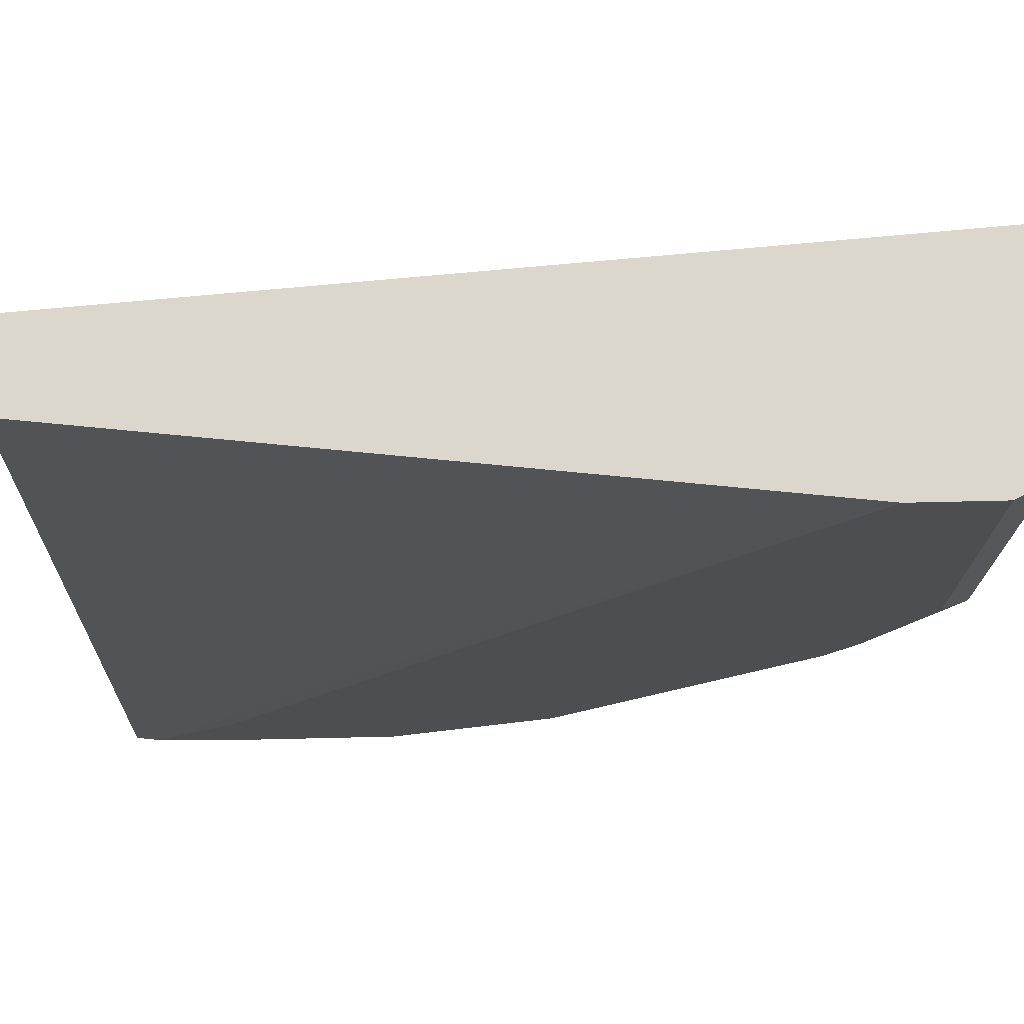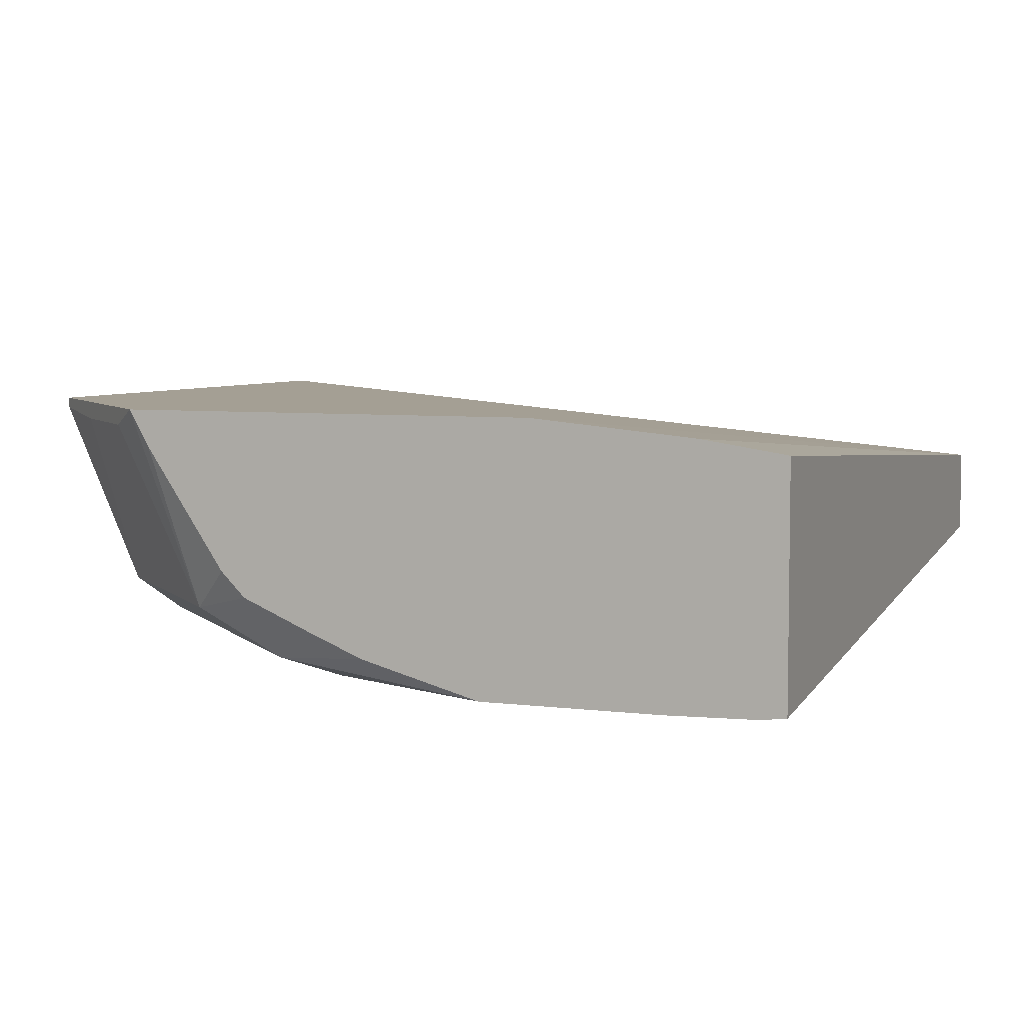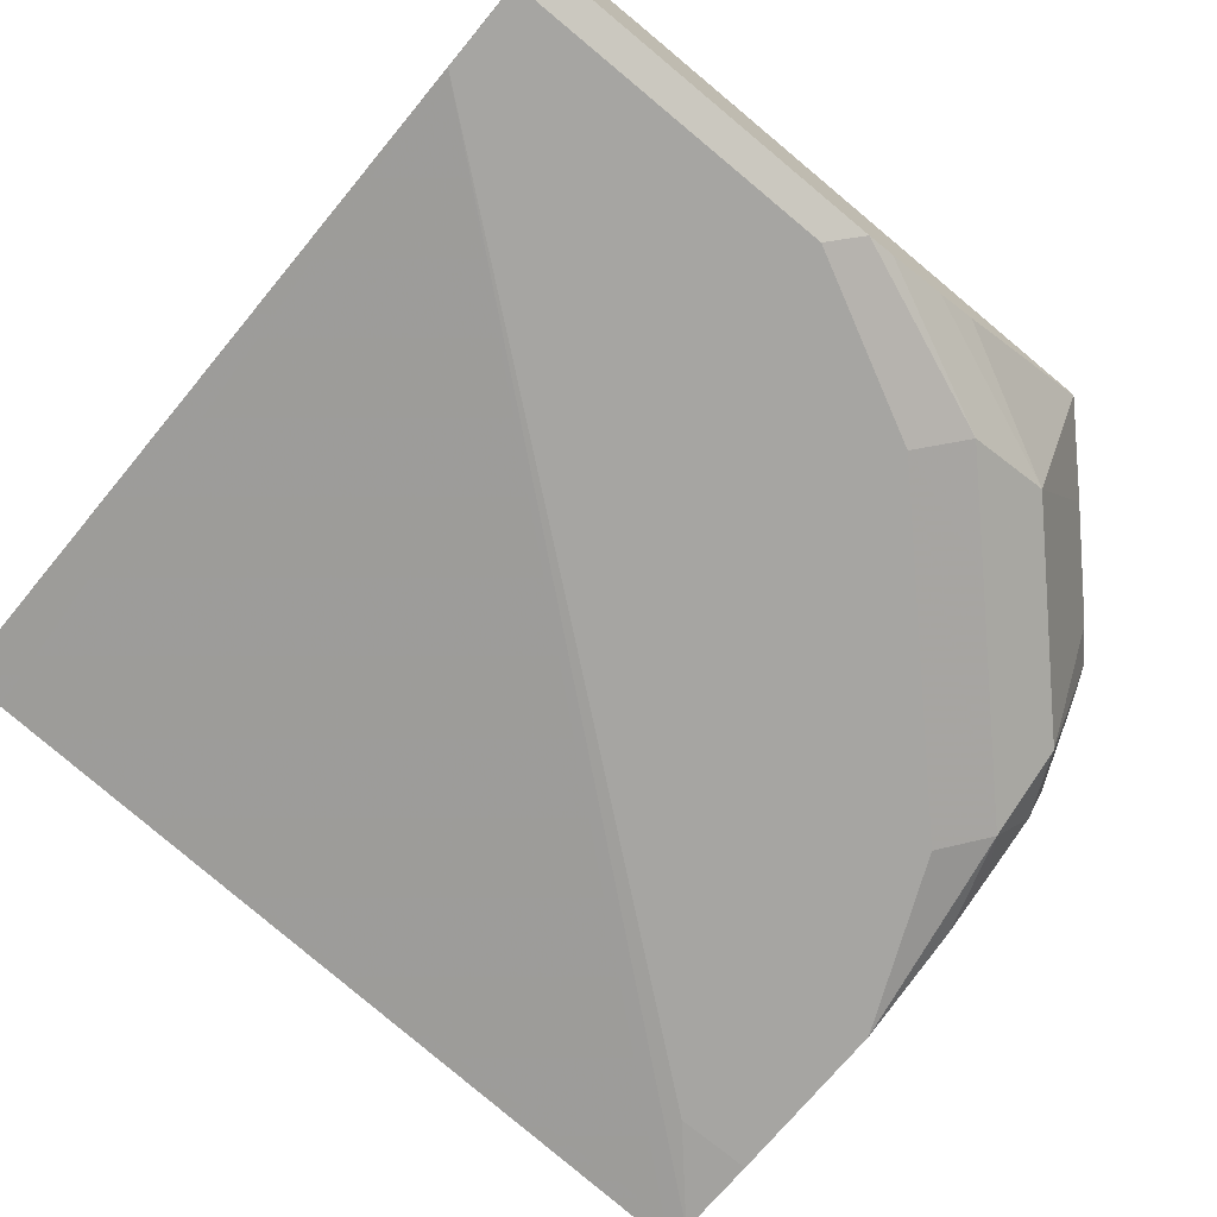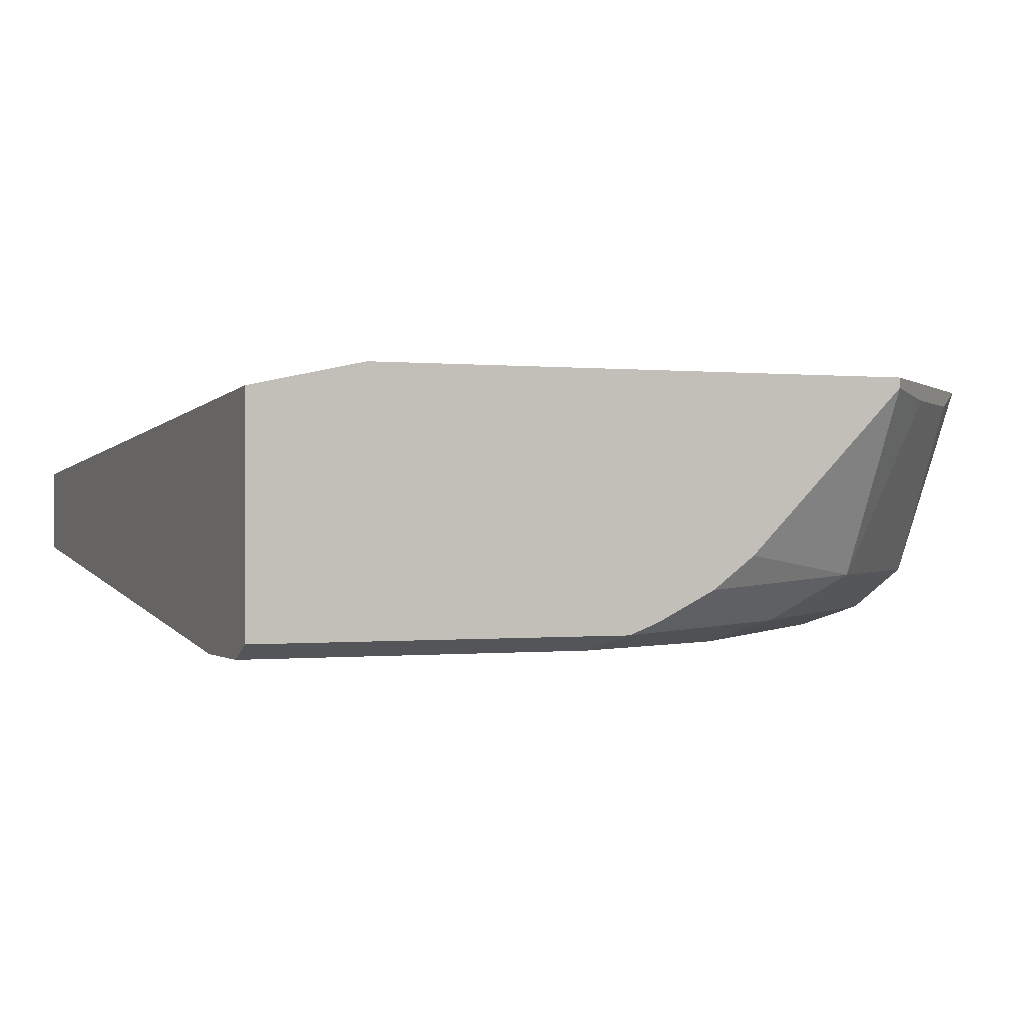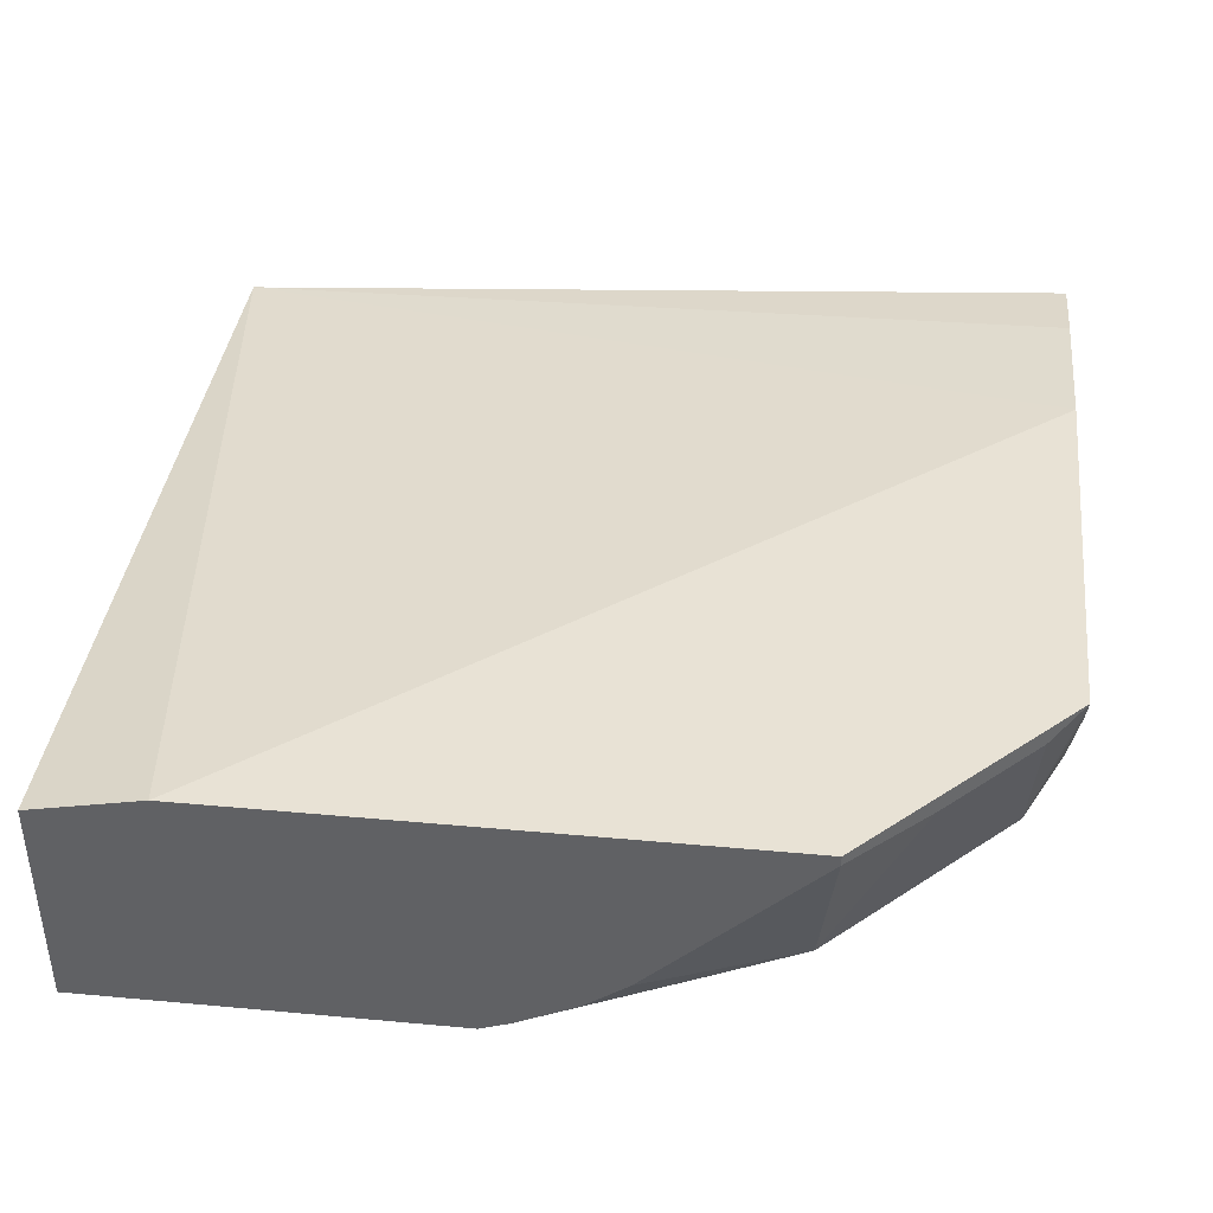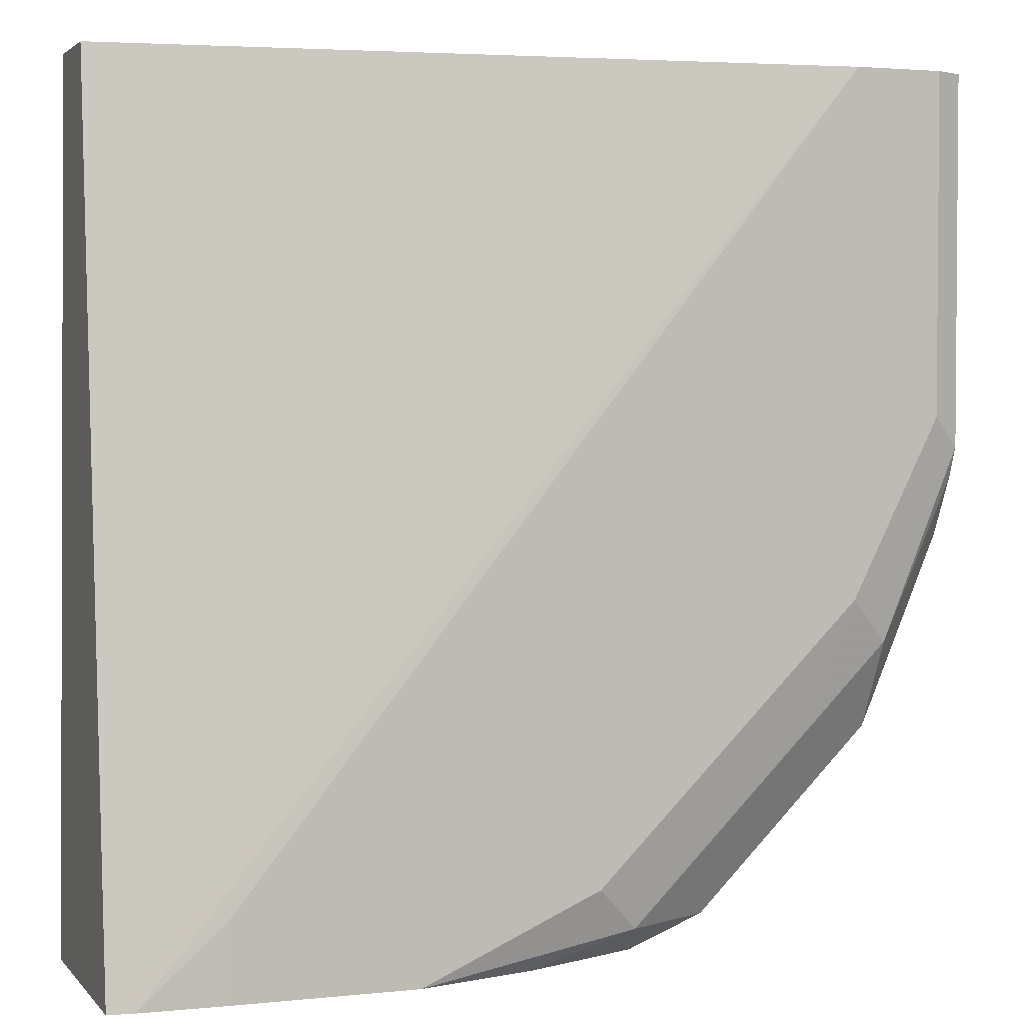
<metadata>
{"format":"obj","ext":"obj","renderer":"f3d","projection":"perspective","resolution":1024,"background":"white","views":[{"elev":73.0,"azim":-1.3,"up":"+Z"},{"elev":5.6,"azim":-158.5,"up":"+Y"},{"elev":-73.6,"azim":50.3,"up":"+Y"},{"elev":-0.2,"azim":67.0,"up":"+Y"},{"elev":40.8,"azim":96.4,"up":"+Y"},{"elev":2.7,"azim":-20.2,"up":"+Z"}]}
</metadata>
<code>
v -0.008172 -0.6891 -0.006441
v 0.2506 -0.7204 -0.006441
v -0.008172 -0.6578 -0.006441
v -0.008172 -0.7186 -0.3097
v 0.2819 -0.7204 -0.006441
v 0.0007174 -0.7197 -0.3097
v 0.03133 -0.7204 -0.2819
v 0.2925 -0.6365 -0.006441
v 0.2925 -0.6281 -0.04541
v 0.07687 -0.6281 -0.3097
v 0.02073 -0.6335 -0.3097
v -0.008172 -0.6379 -0.3097
v 0.2925 -0.7151 -0.006441
v 0.2819 -0.7204 -0.1253
v 0.03133 -0.7204 -0.3097
v 0.2925 -0.6281 -0.2399
v 0.2228 -0.6281 -0.3097
v 0.2925 -0.7151 -0.1359
v 0.2506 -0.7204 -0.1879
v 0.09397 -0.7204 -0.3097
v 0.2925 -0.6317 -0.2399
v 0.254 -0.6281 -0.2785
v 0.2228 -0.6282 -0.3097
v 0.2925 -0.7113 -0.146
v 0.2662 -0.7126 -0.2036
v 0.1566 -0.7204 -0.2819
v 0.2349 -0.7126 -0.2349
v 0.1359 -0.7091 -0.3097
v 0.1723 -0.7126 -0.2975
v 0.2925 -0.6469 -0.2248
v 0.2662 -0.6969 -0.2349
v 0.2662 -0.6343 -0.2662
v 0.2349 -0.6343 -0.2975
v 0.2036 -0.6969 -0.2975
v 0.2157 -0.6406 -0.3097
v 0.2925 -0.7007 -0.1672
v 0.1566 -0.7006 -0.3097
v 0.1793 -0.6908 -0.3097
v 0.2925 -0.6893 -0.1823
v 0.1879 -0.6822 -0.3097
f 34 40 35
f 20 29 26
f 20 28 29
f 19 27 25
f 19 29 27
f 19 26 29
f 18 25 24
f 14 19 18
f 17 22 23
f 16 21 22
f 21 30 31
f 9 17 10
f 9 22 17
f 9 16 22
f 8 16 9
f 8 21 16
f 18 19 25
f 21 31 32
f 23 33 34
f 22 32 33
f 8 30 21
f 34 38 40
f 31 33 32
f 31 34 33
f 31 39 36
f 30 39 31
f 29 38 34
f 21 32 22
f 29 37 38
f 27 34 31
f 27 29 34
f 25 27 31
f 24 31 36
f 24 25 31
f 23 34 35
f 22 33 23
f 28 37 29
f 8 39 30
f 4 11 10
f 8 24 36
f 2 14 5
f 2 19 14
f 2 26 19
f 2 20 26
f 2 15 20
f 2 7 15
f 2 6 7
f 2 4 6
f 1 4 2
f 1 12 4
f 1 3 12
f 1 8 3
f 1 13 8
f 1 5 13
f 8 36 39
f 3 8 9
f 3 9 10
f 1 2 5
f 3 11 12
f 8 18 24
f 8 13 18
f 6 15 7
f 5 18 13
f 5 14 18
f 3 10 11
f 4 20 15
f 4 28 20
f 4 15 6
f 4 38 37
f 4 40 38
f 4 35 40
f 4 23 35
f 4 17 23
f 4 10 17
f 4 12 11
f 4 37 28

</code>
